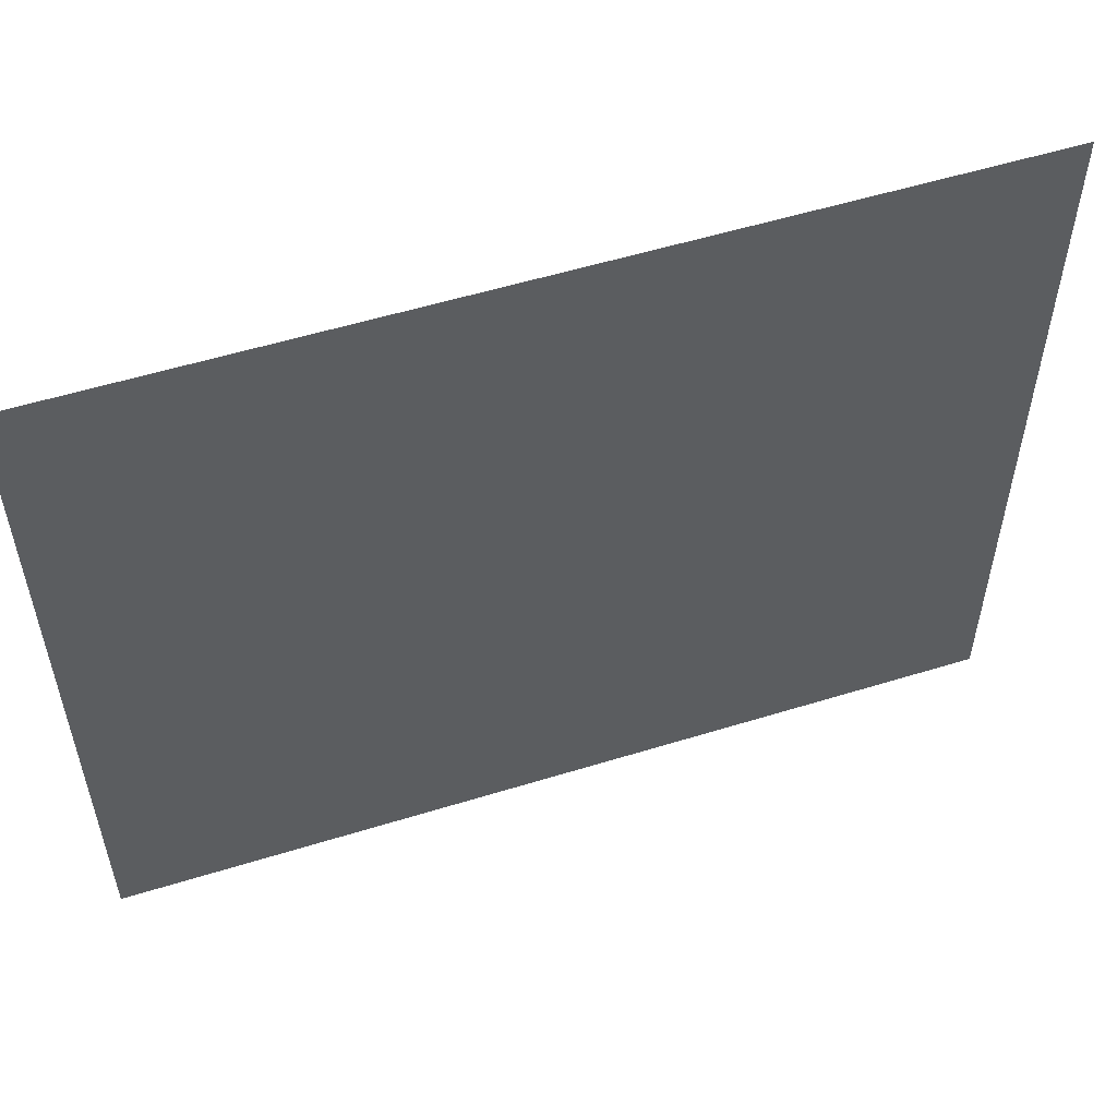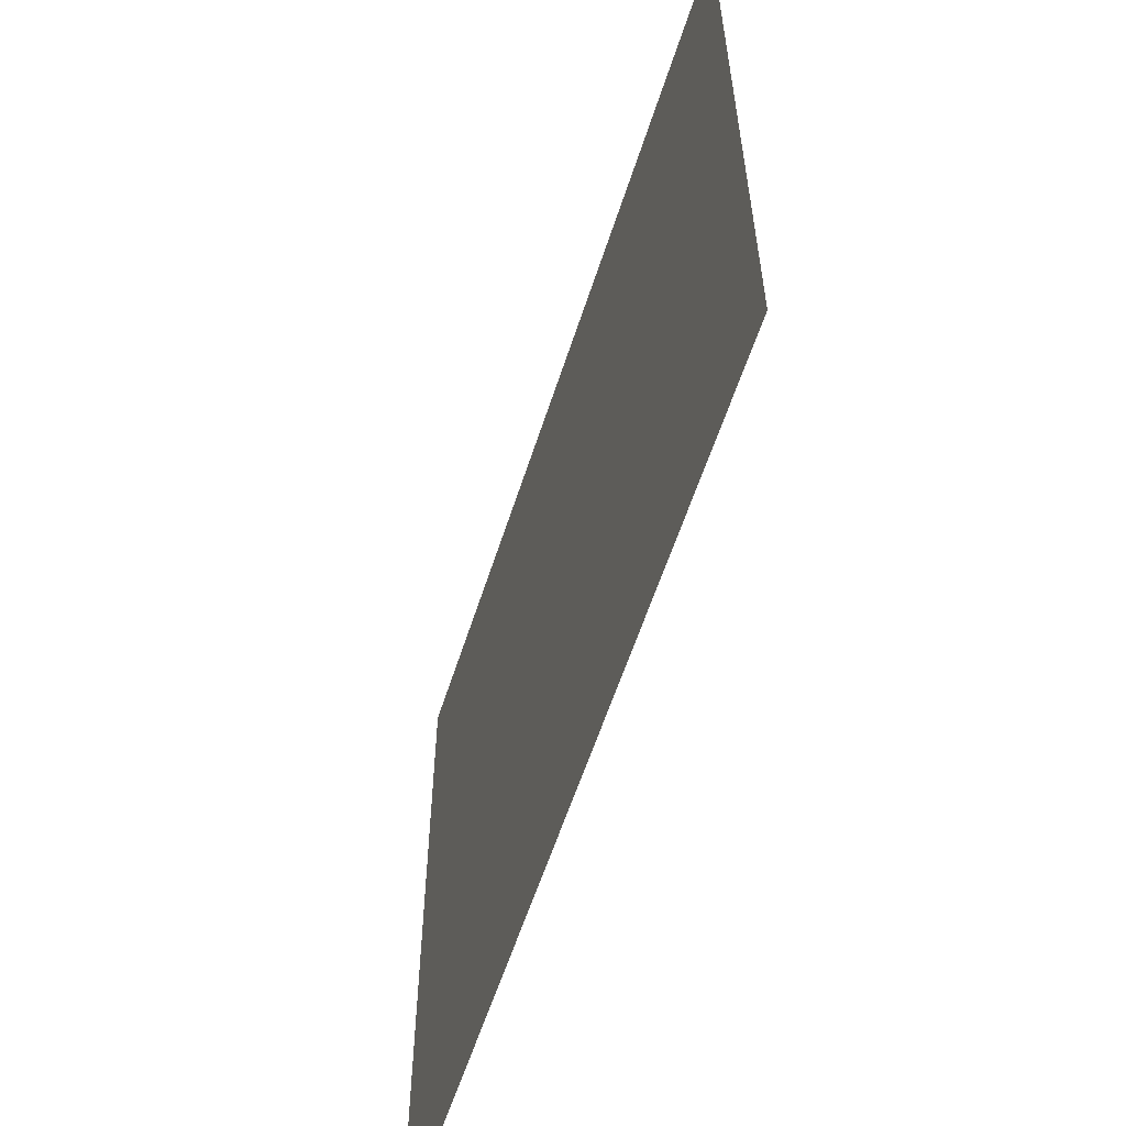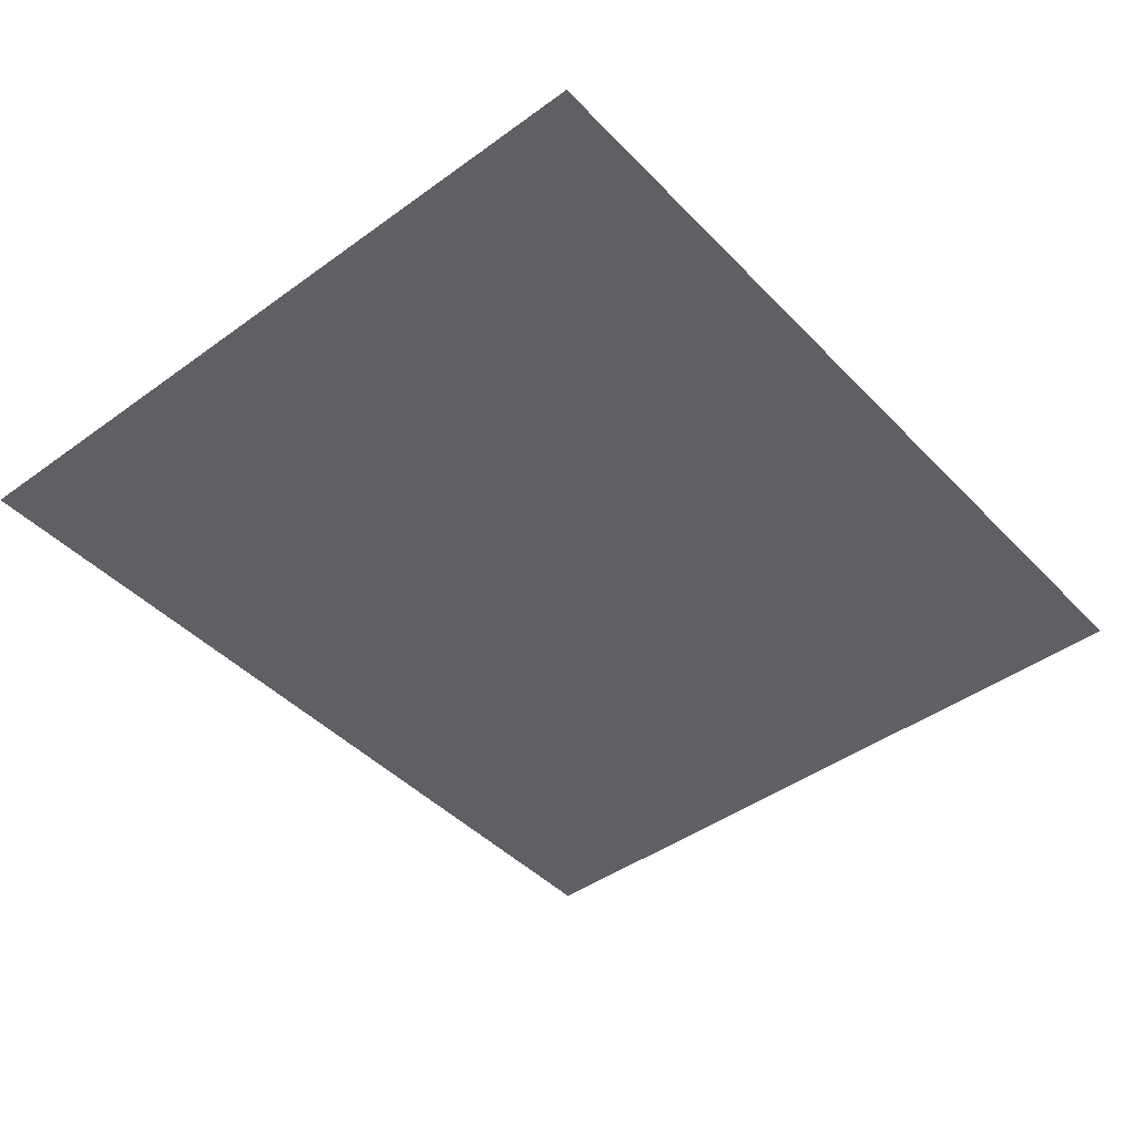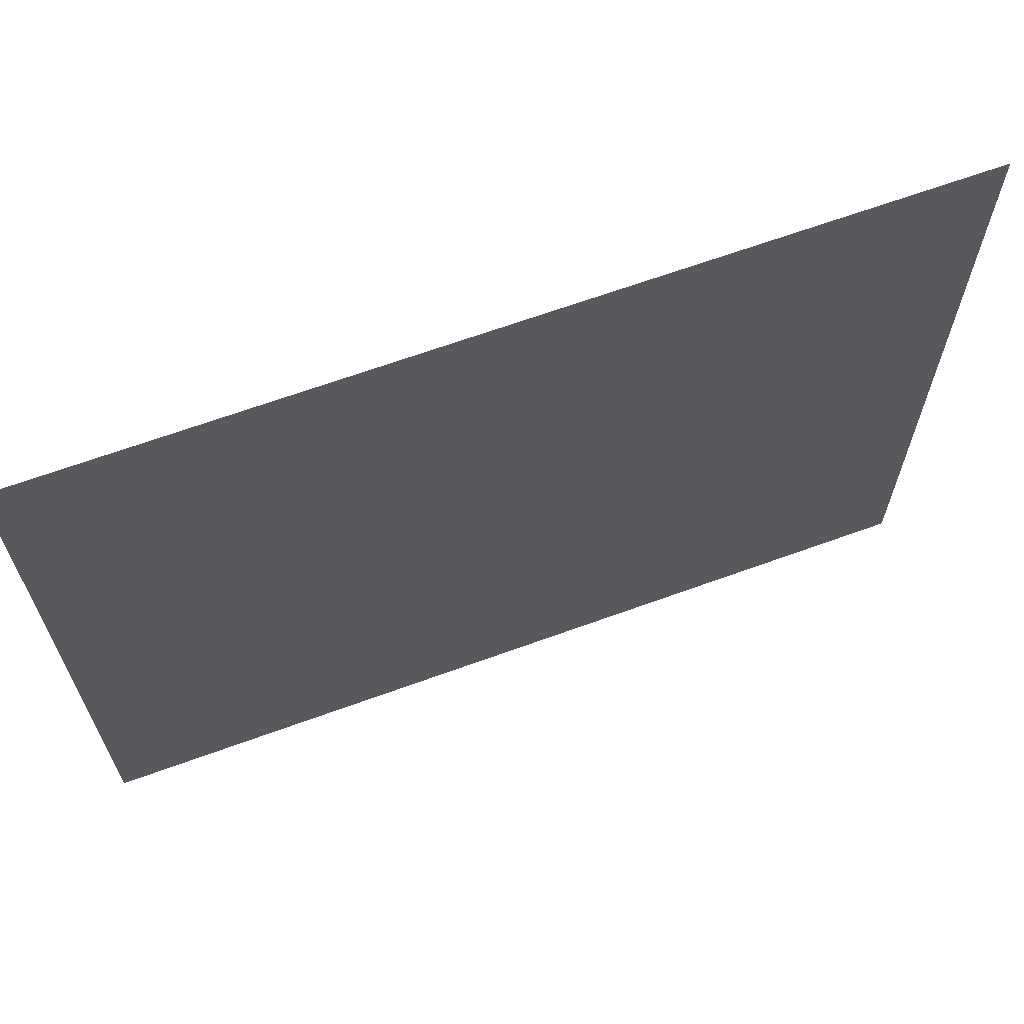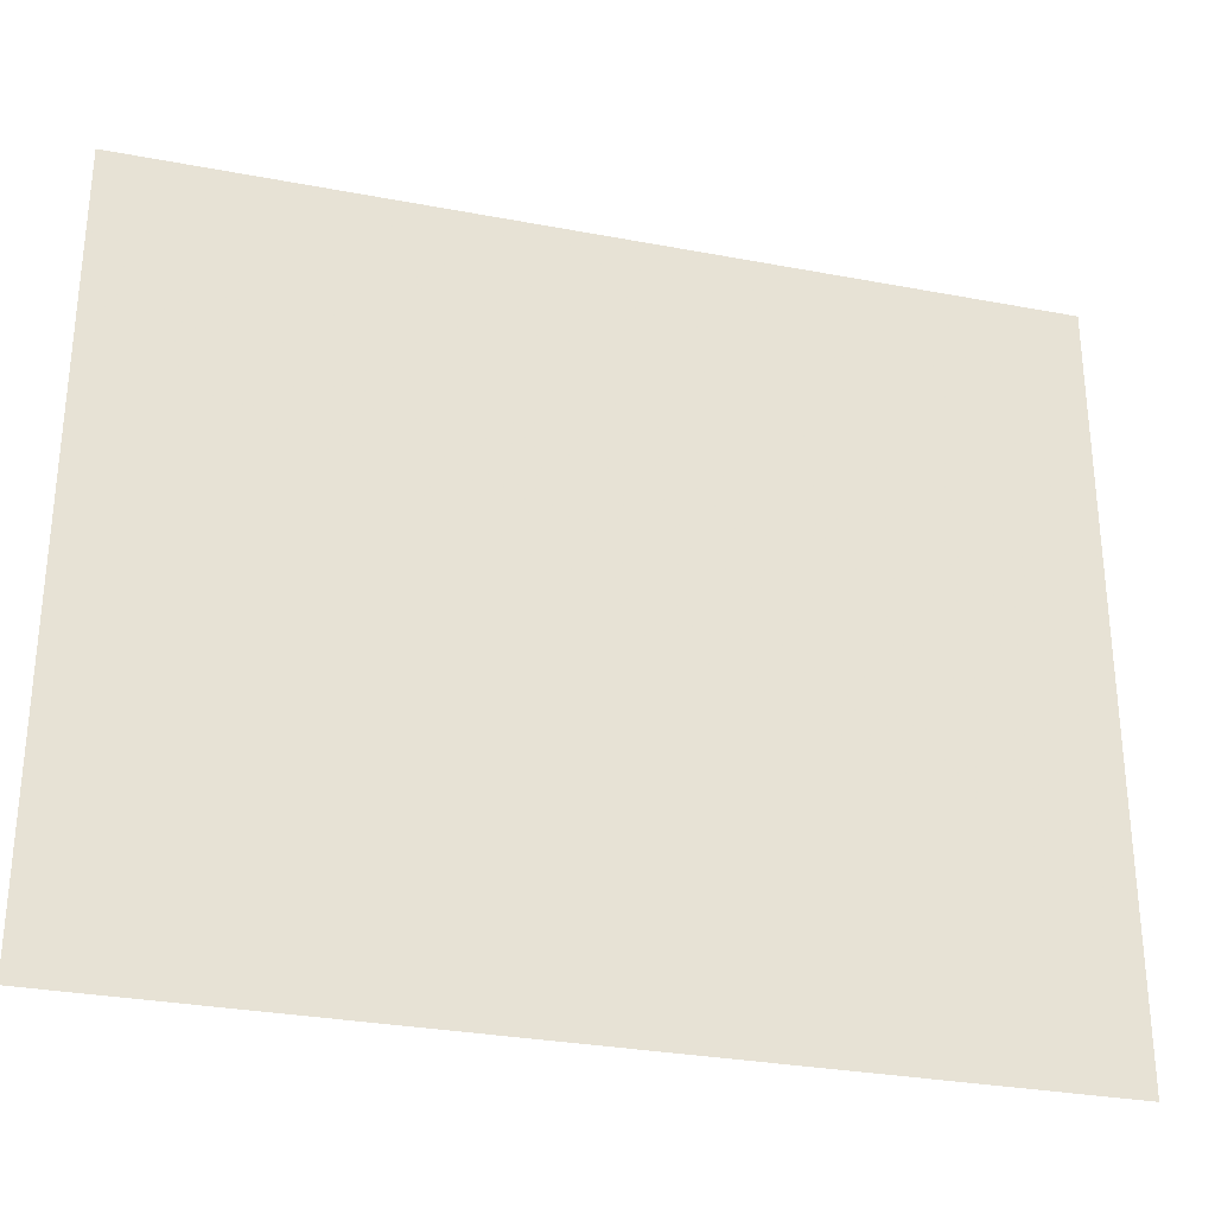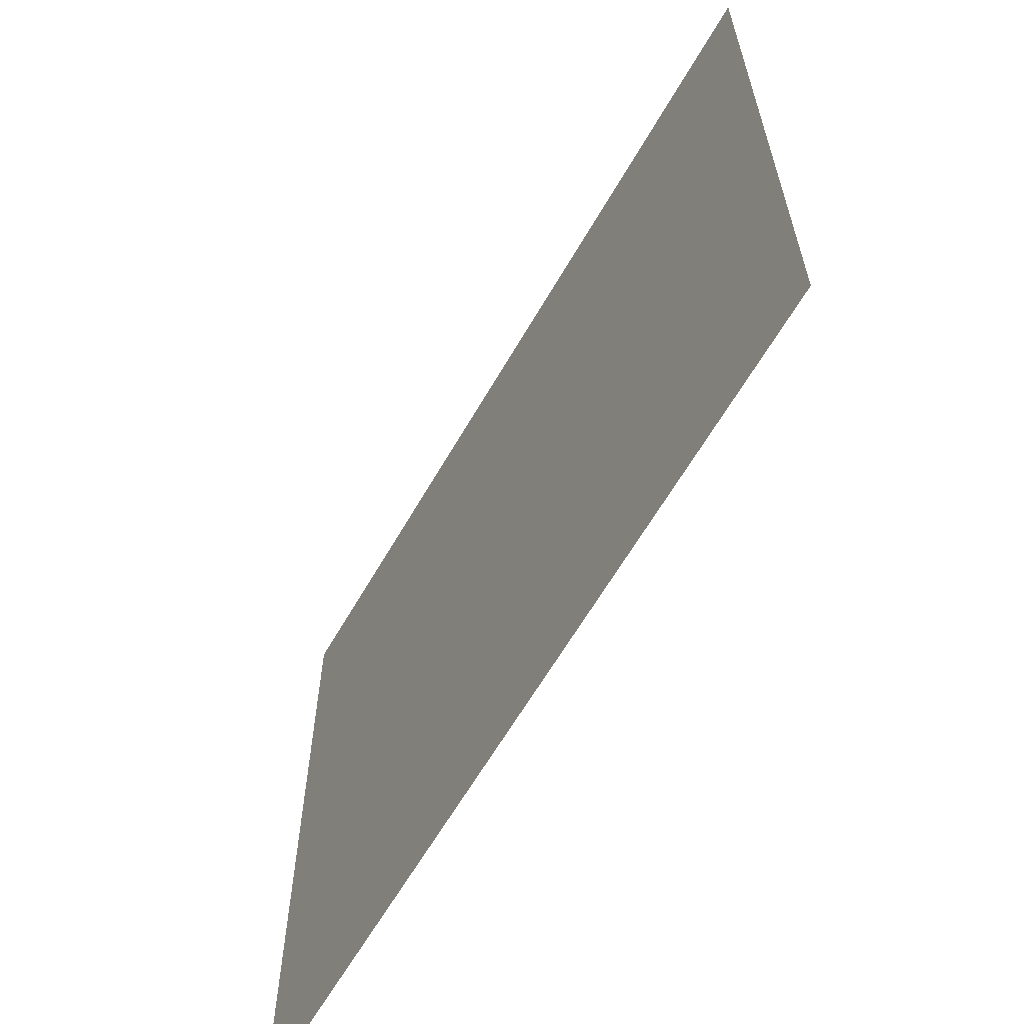
<metadata>
{"format":"obj","ext":"obj","renderer":"f3d","projection":"perspective","resolution":1024,"background":"white","views":[{"elev":54.8,"azim":-18.1,"up":"+Z"},{"elev":-58.7,"azim":72.3,"up":"+Z"},{"elev":-44.3,"azim":130.2,"up":"+Y"},{"elev":66.0,"azim":159.9,"up":"+Z"},{"elev":-30.0,"azim":-15.5,"up":"+Z"},{"elev":-62.3,"azim":60.2,"up":"+Z"}]}
</metadata>
<code>
g Bush118
v 0.7928 -0 0.6682
v 0.7928 -0 -0.6682
v -0.7928 0 -0.6682
v -0.7928 0 0.6682
f 1 2 3
f 1 3 4

</code>
